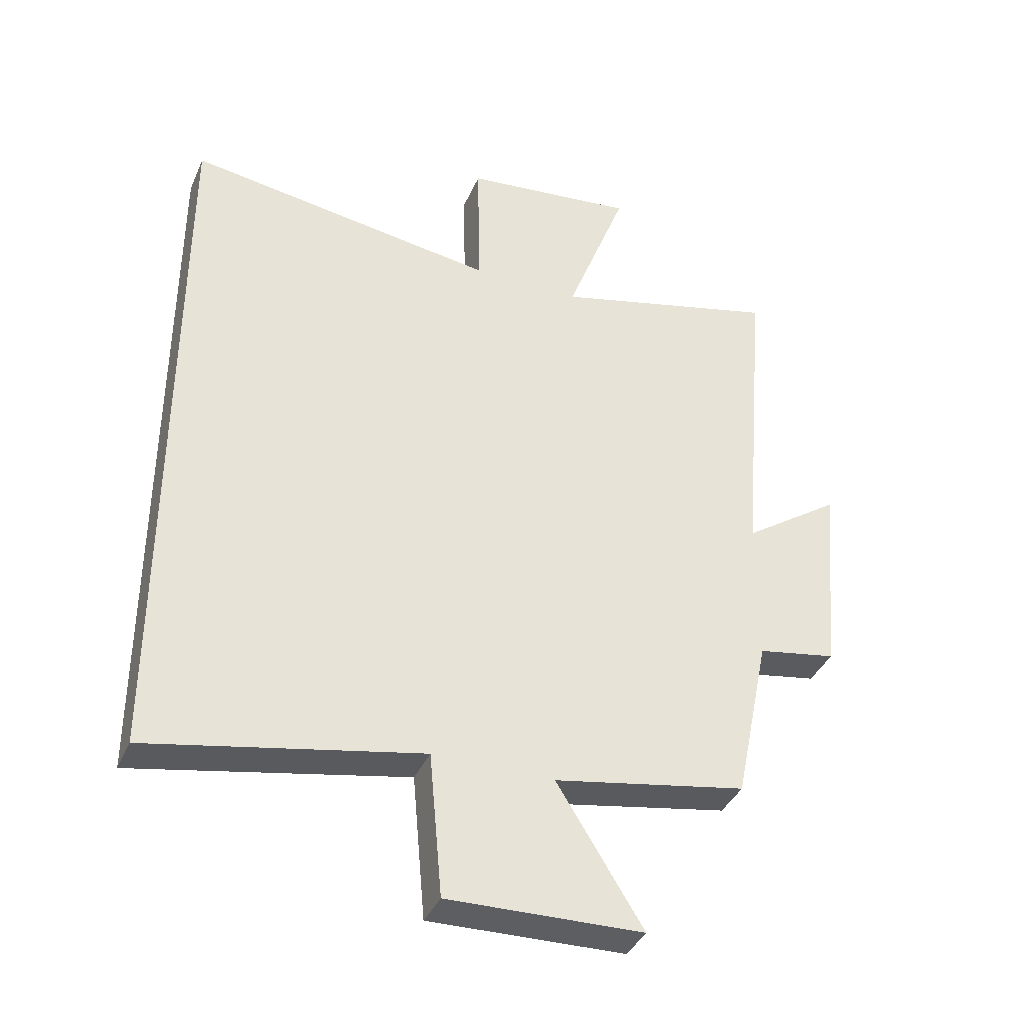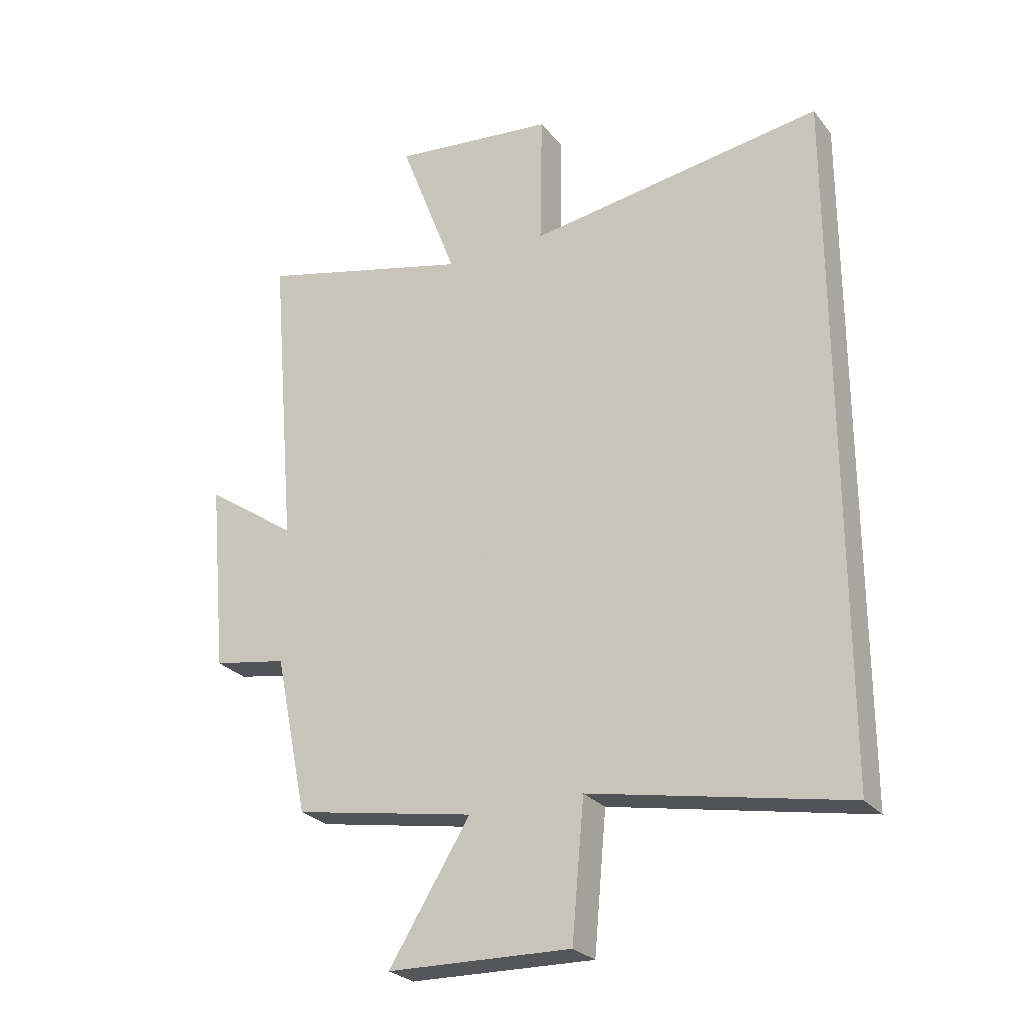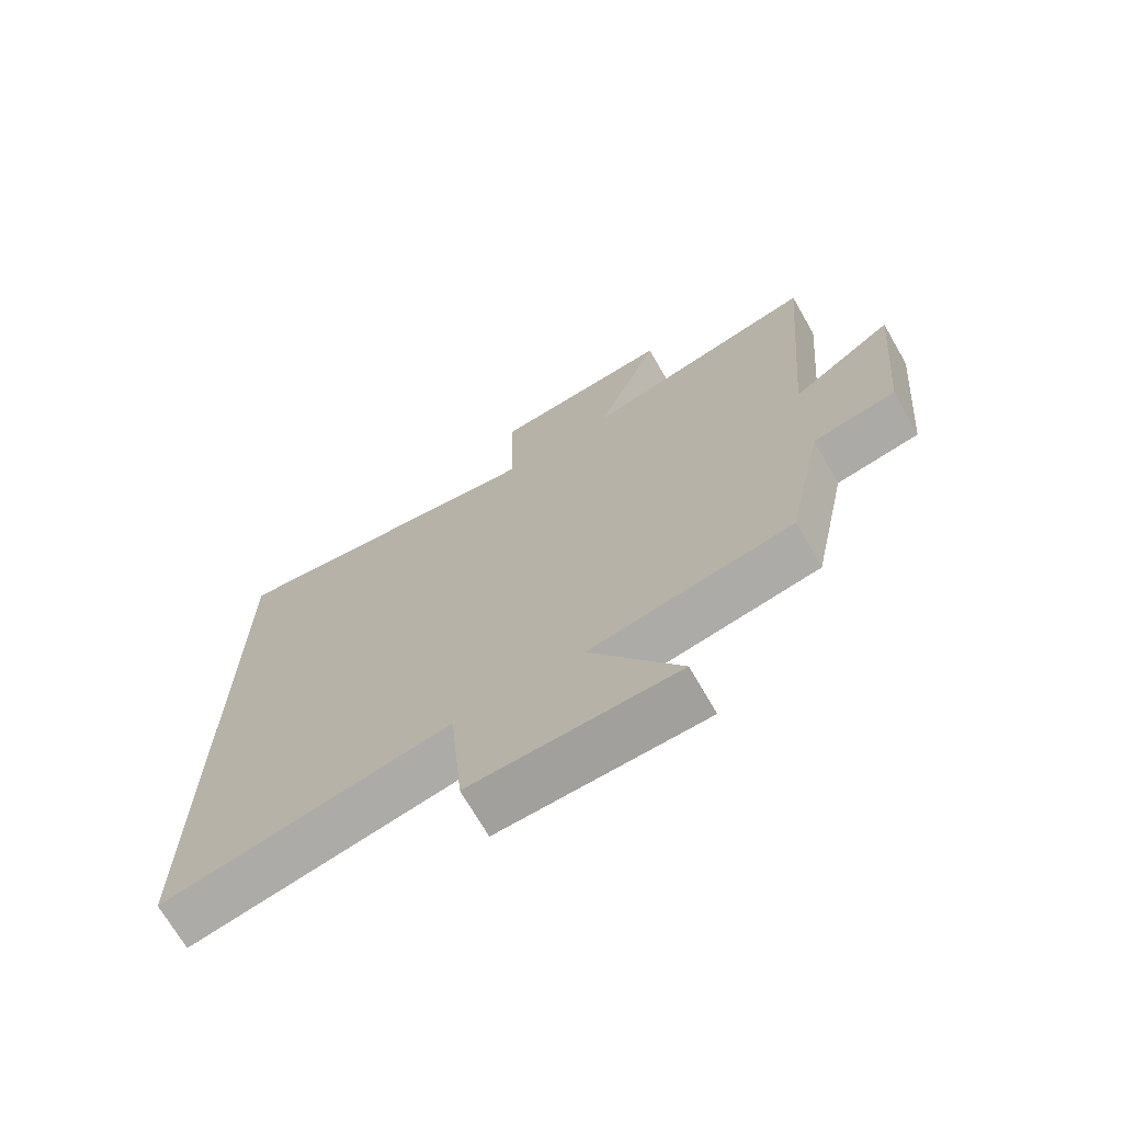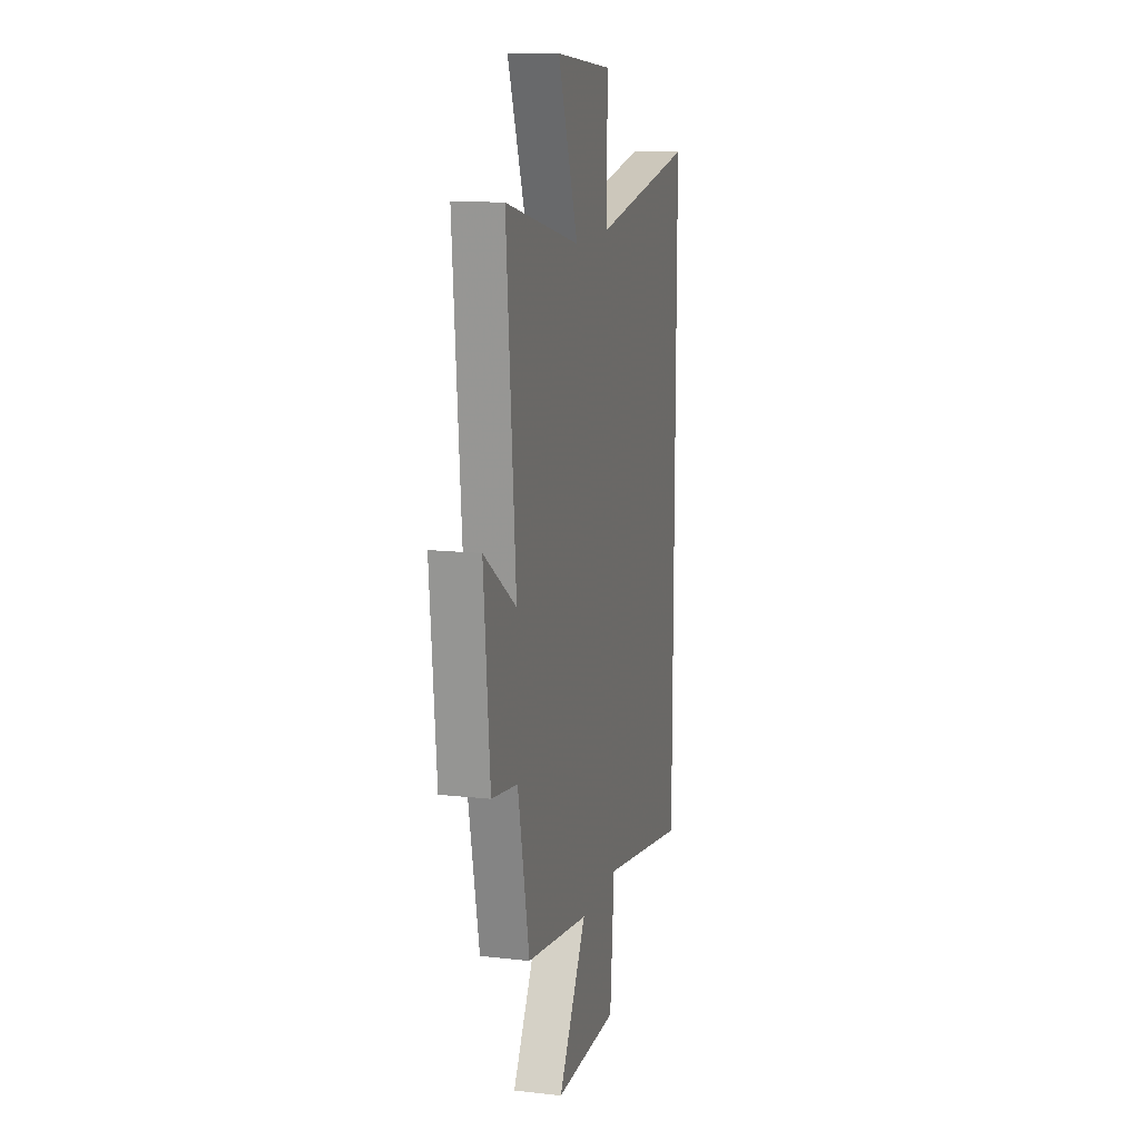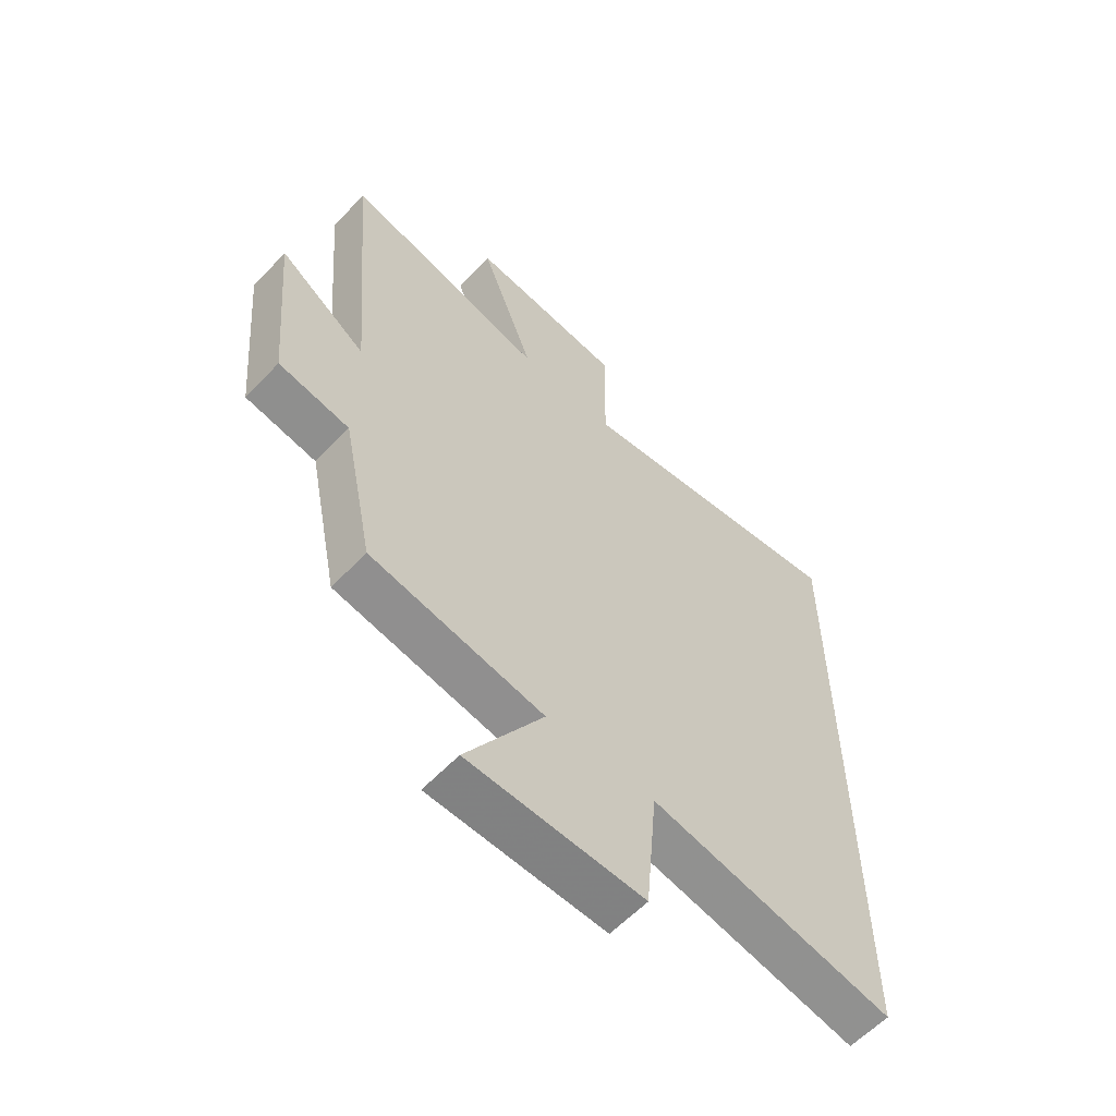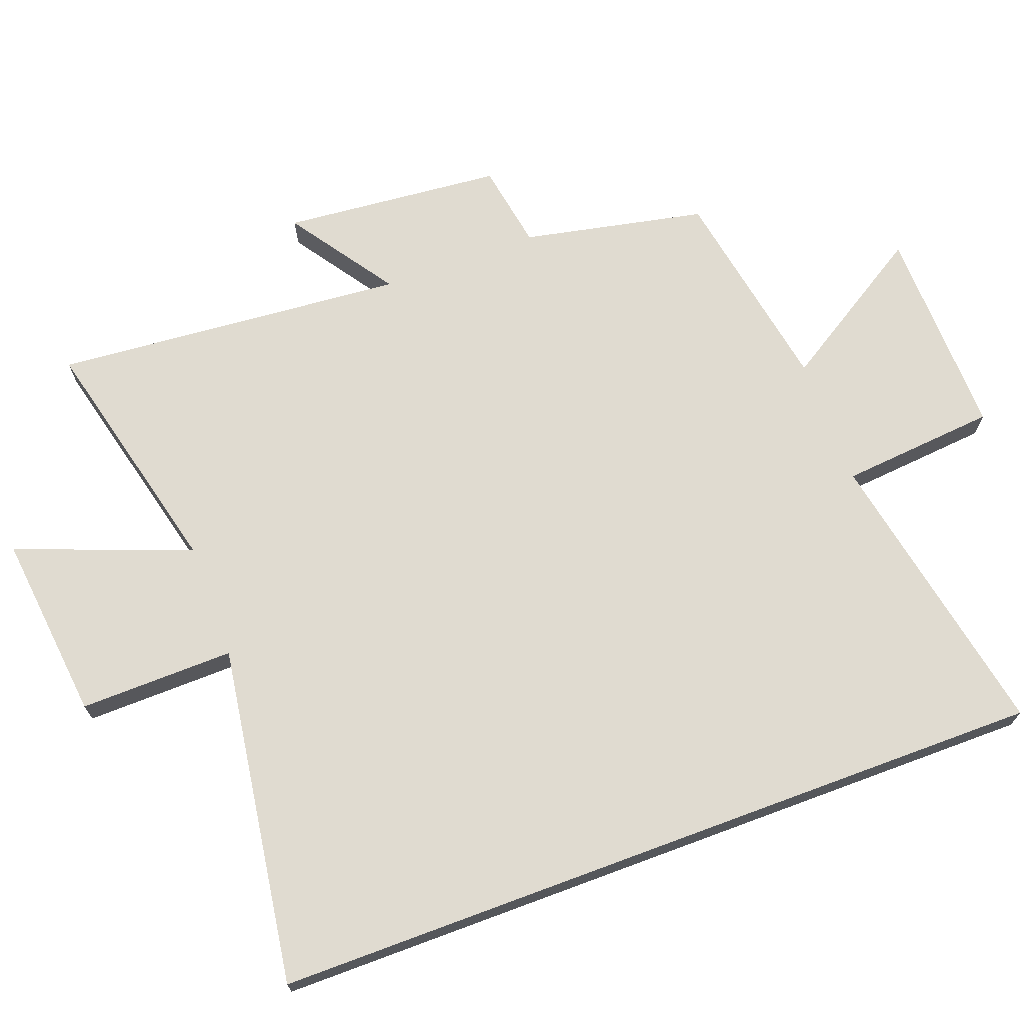
<metadata>
{"format":"obj","ext":"obj","renderer":"f3d","projection":"perspective","resolution":1024,"background":"white","views":[{"elev":-38.3,"azim":158.1,"up":"+Z"},{"elev":-26.2,"azim":29.8,"up":"+Z"},{"elev":-70.7,"azim":-150.0,"up":"+Z"},{"elev":13.8,"azim":-75.9,"up":"+Z"},{"elev":-59.7,"azim":-43.1,"up":"+Z"},{"elev":70.0,"azim":69.6,"up":"+Y"}]}
</metadata>
<code>
v -0.544 0.07 0.59
v -0.179 0.07 0.5
v -0.277 0.07 0.759
v 0.001 0.07 0.729
v -0.003 0.07 0.5
v 0.5 0.07 0.575
v 0.5 0.07 -0.585
v 0.063 0.07 -0.5
v 0.042 0.07 -0.731
v -0.272 0.07 -0.723
v -0.133 0.07 -0.5
v -0.444 0.07 -0.444
v -0.5 0.07 -0.173
v -0.627 0.07 -0.151
v -0.657 0.07 0.175
v -0.5 0.07 0.067
v -0.544 0 0.59
v -0.179 0 0.5
v -0.277 0 0.759
v 0.001 0 0.729
v -0.003 0 0.5
v 0.5 0 0.575
v 0.5 0 -0.585
v 0.063 0 -0.5
v 0.042 0 -0.731
v -0.272 0 -0.723
v -0.133 0 -0.5
v -0.444 0 -0.444
v -0.5 0 -0.173
v -0.627 0 -0.151
v -0.657 0 0.175
v -0.5 0 0.067
f 13 14 15 16
f 11 12 13 16
f 11 16 1 2
f 8 9 10 11
f 8 11 2
f 5 6 7 8
f 5 8 2
f 2 3 4 5
f 32 31 30 29
f 32 29 28 27
f 18 17 32 27
f 27 26 25 24
f 18 27 24
f 24 23 22 21
f 18 24 21
f 21 20 19 18
f 1 17 18 2
f 2 18 19 3
f 3 19 20 4
f 4 20 21 5
f 5 21 22 6
f 6 22 23 7
f 7 23 24 8
f 8 24 25 9
f 9 25 26 10
f 10 26 27 11
f 11 27 28 12
f 12 28 29 13
f 13 29 30 14
f 14 30 31 15
f 15 31 32 16
f 16 32 17 1

</code>
